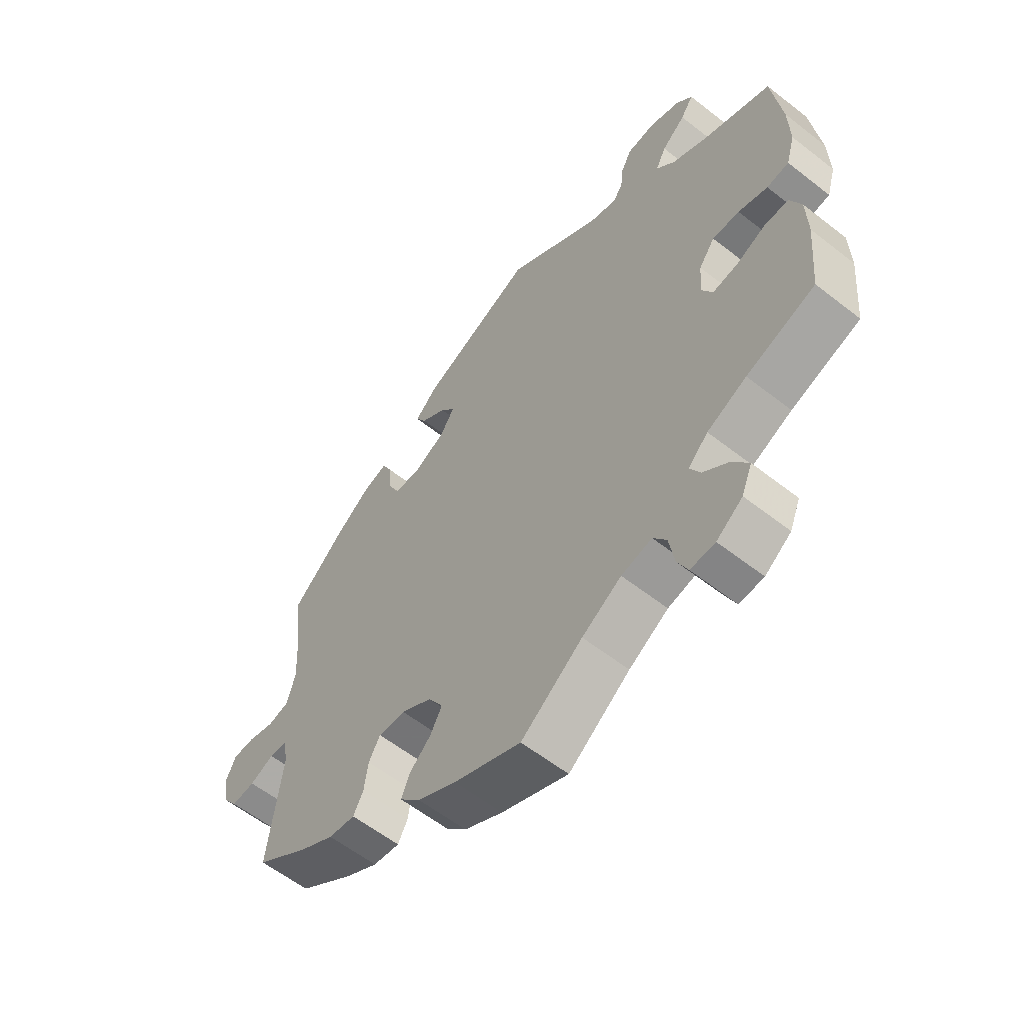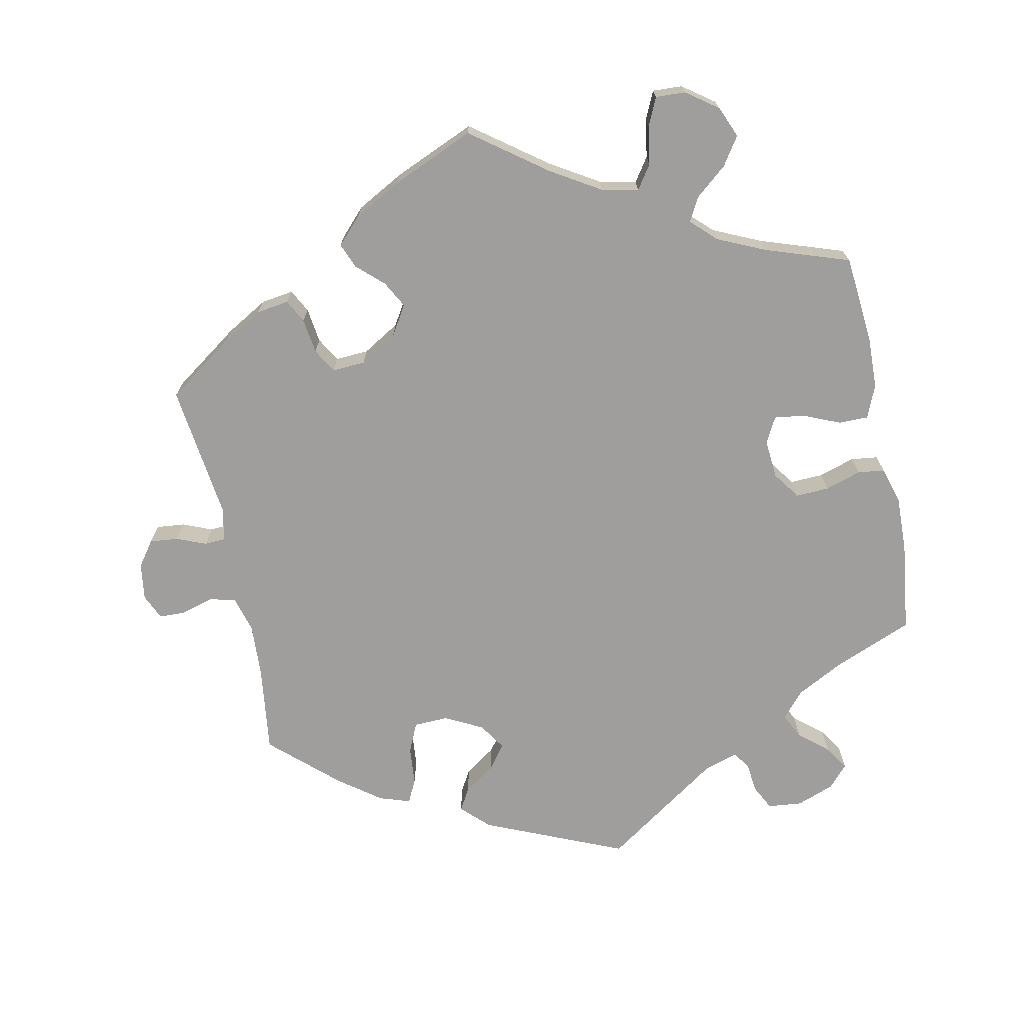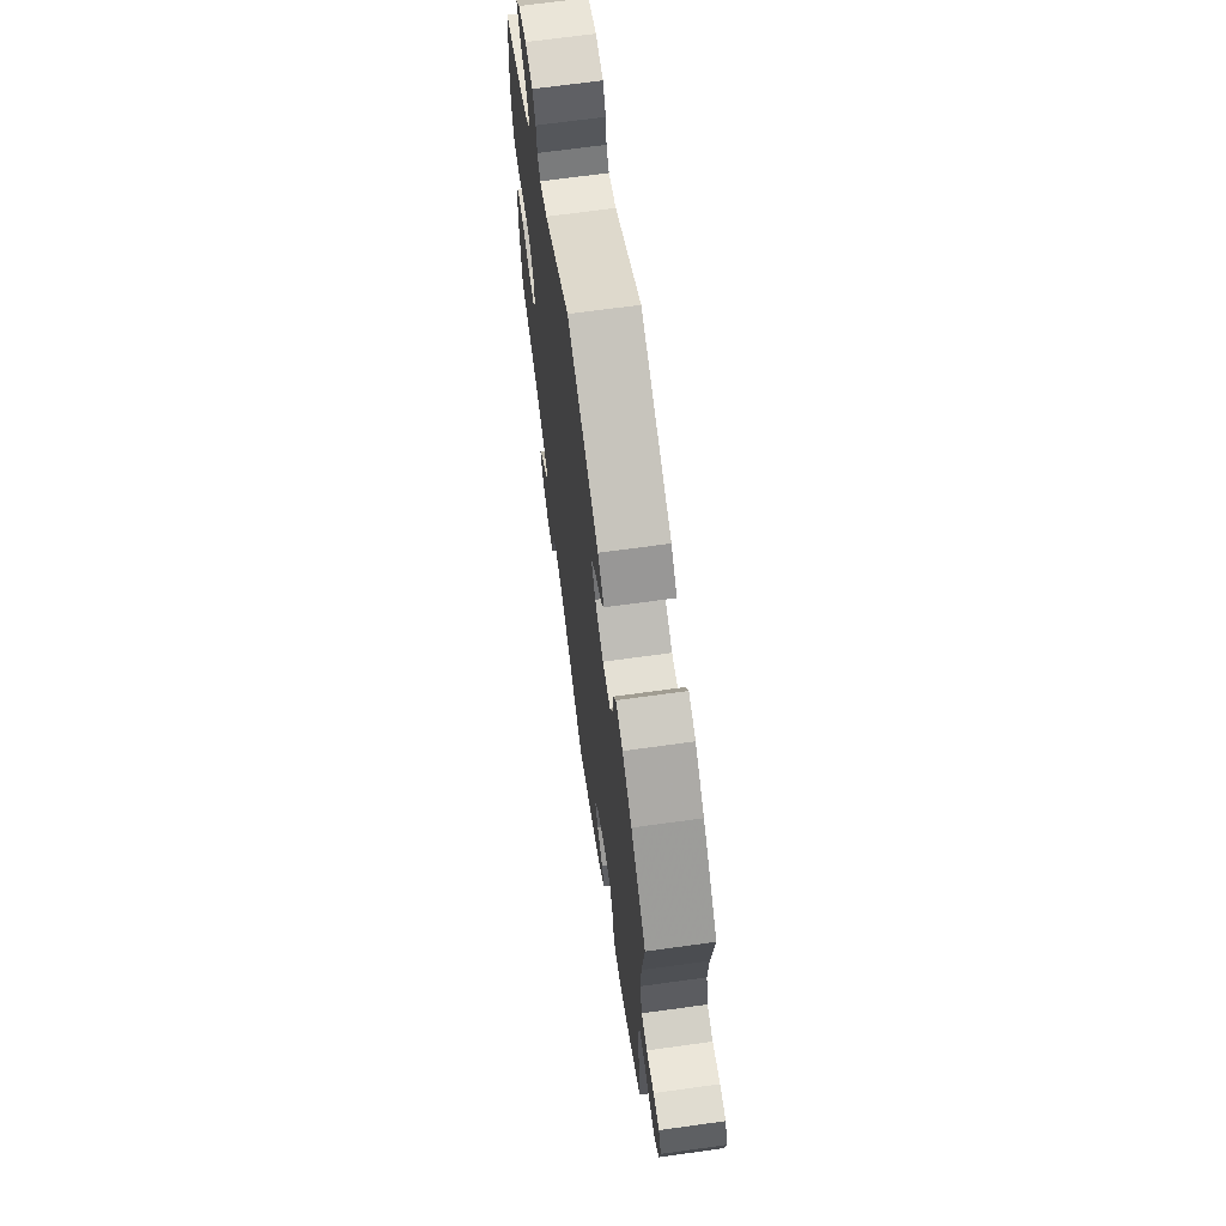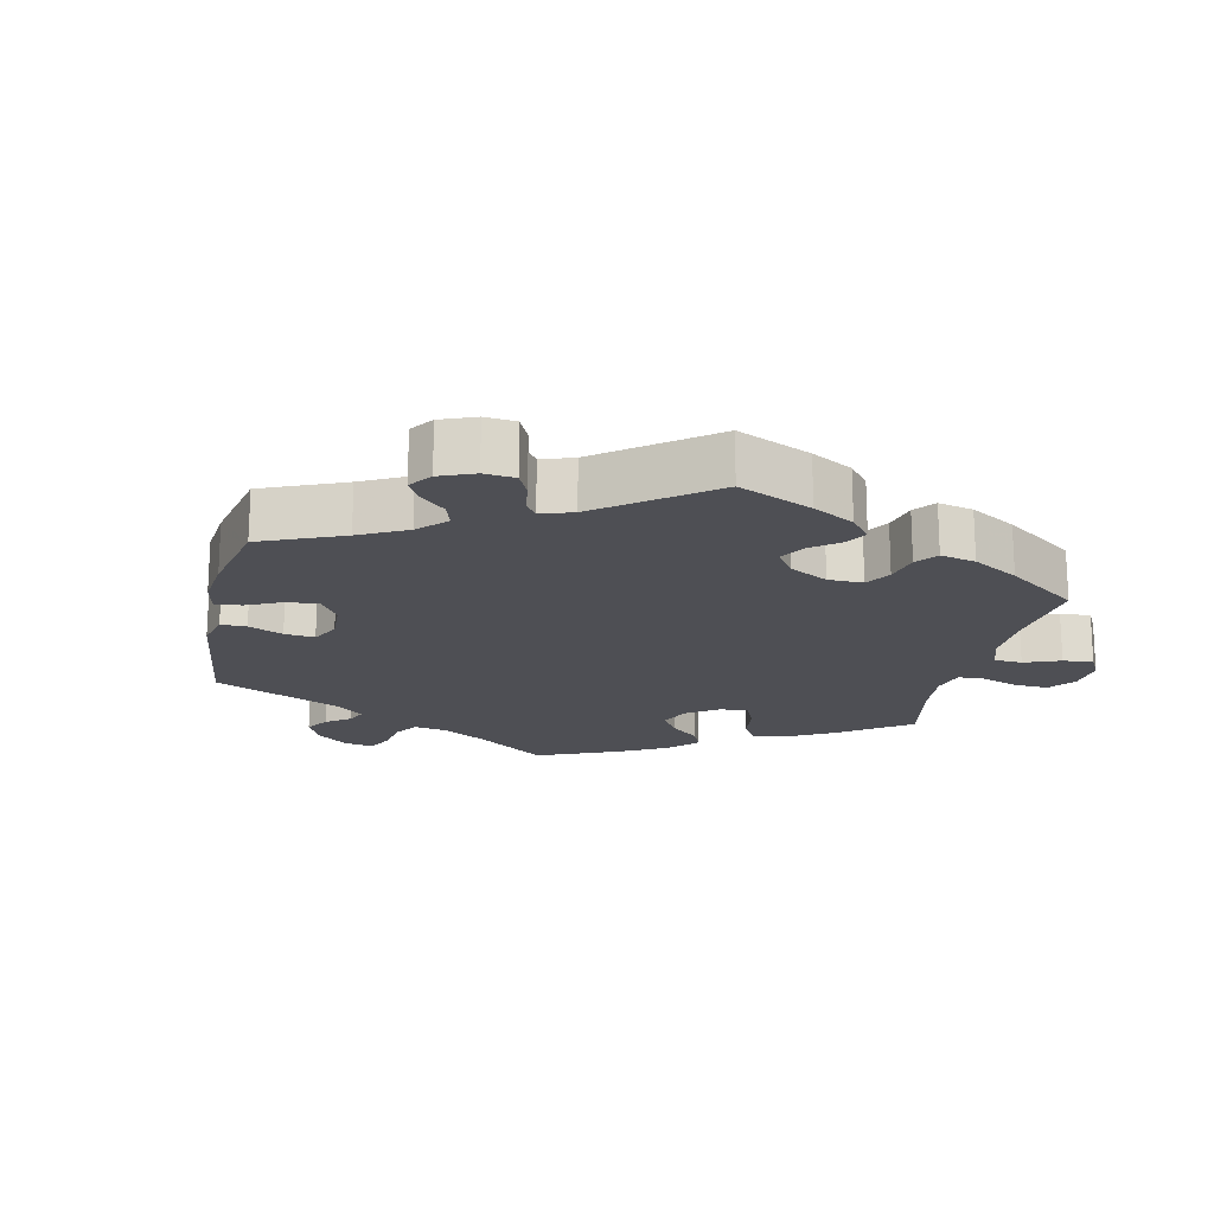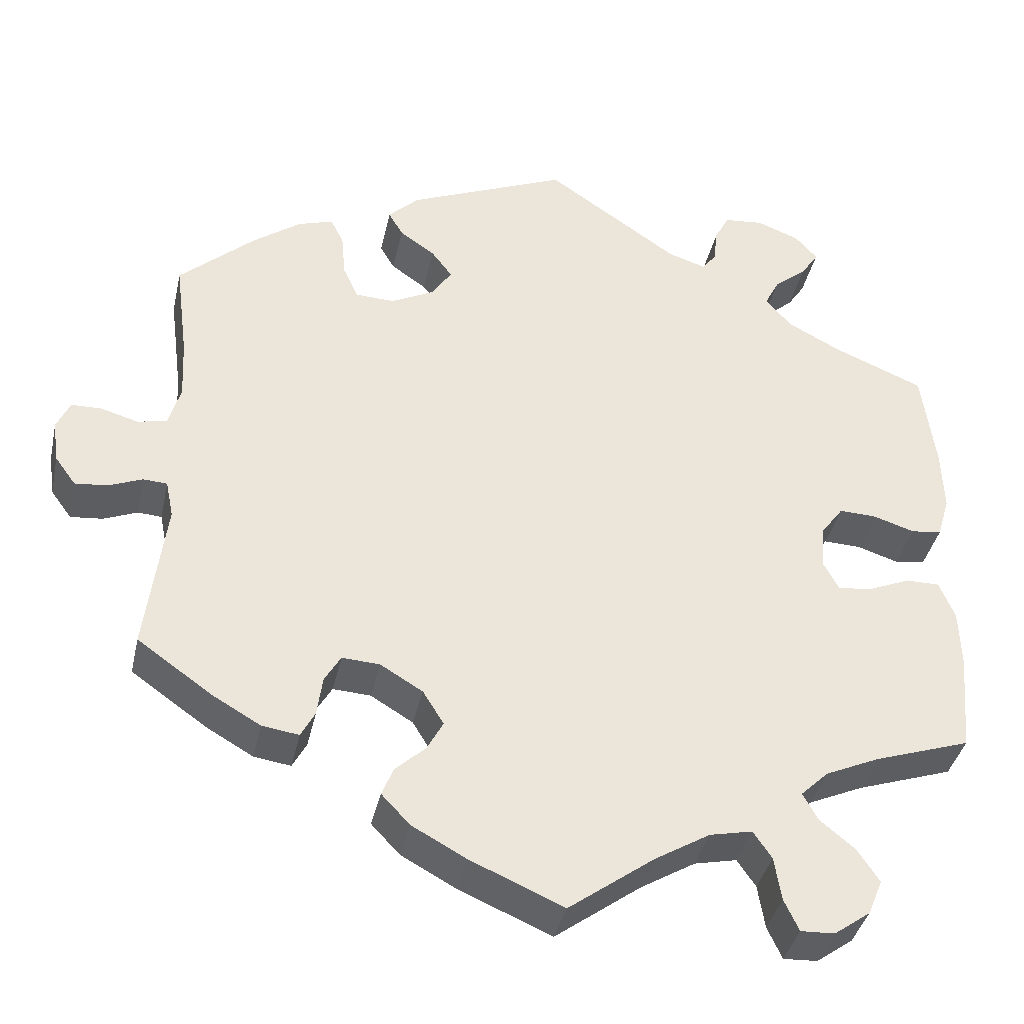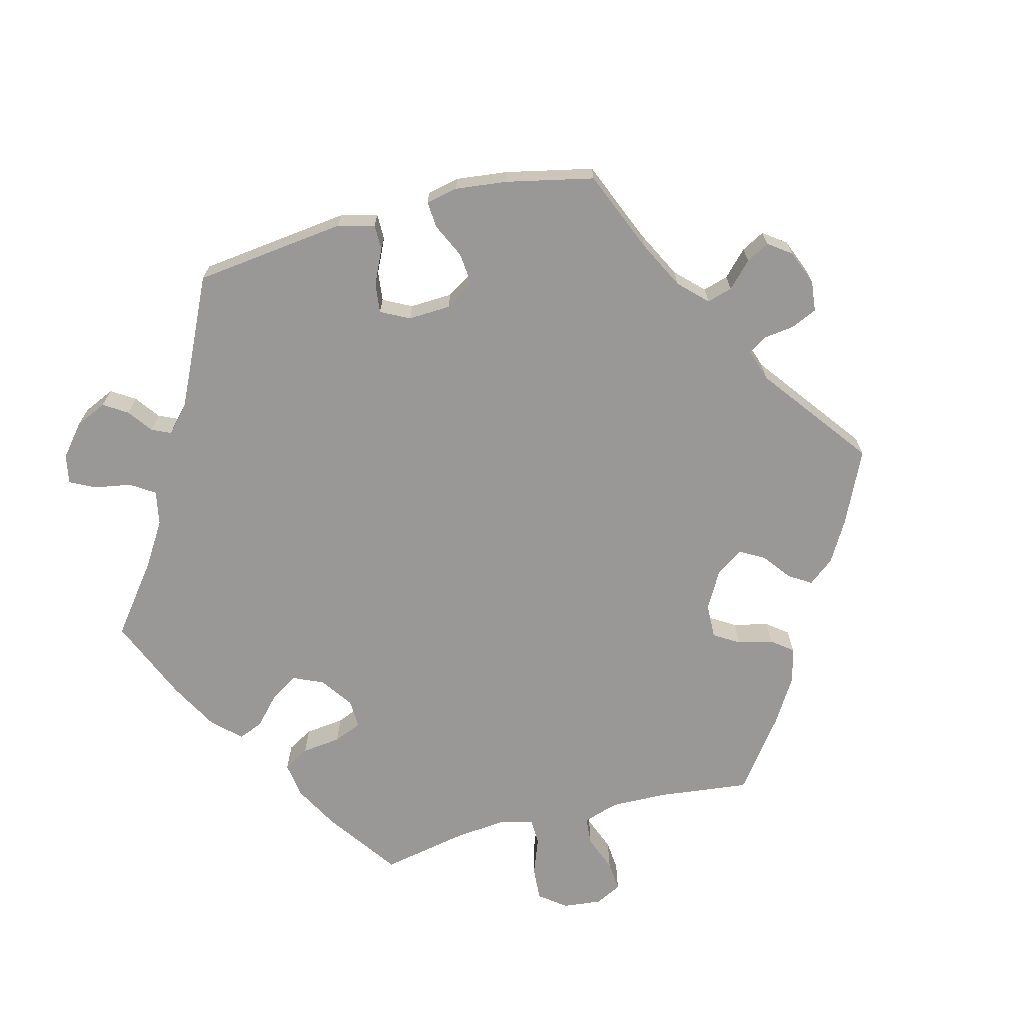
<metadata>
{"format":"obj","ext":"obj","renderer":"f3d","projection":"perspective","resolution":1024,"background":"white","views":[{"elev":-59.3,"azim":-128.8,"up":"+Z"},{"elev":-71.0,"azim":-168.4,"up":"+Y"},{"elev":68.1,"azim":82.1,"up":"+Z"},{"elev":-18.3,"azim":107.8,"up":"+Y"},{"elev":-38.8,"azim":167.7,"up":"+Z"},{"elev":-68.7,"azim":44.5,"up":"+Y"}]}
</metadata>
<code>
v -0.111 0.07 -0.538
v 0.238 0.07 0.322
v 0.674 0.07 0.012
v 0.289 0.07 0.324
v -0.483 0.07 -0.054
v -0.554 0.07 0.175
v 0.597 0.07 -0.076
v -0.316 0.07 0.597
v 0.531 0.07 0.046
v -0.413 0.07 -0.352
v -0.549 0.07 -0.18
v -0.384 0.07 -0.083
v -0.399 0.07 -0.534
v -0.556 0.07 0.093
v 0.213 0.07 -0.454
v 0 0.07 0.62
v 0.235 0.07 -0.302
v 0.314 0.07 0.425
v -0.547 0.07 -0.103
v 0.284 0.07 -0.299
v -0.401 0.07 0.543
v 0.33 0.07 -0.421
v -0.342 0.07 -0.384
v -0.237 0.07 -0.483
v 0.229 0.07 0.459
v -0.398 0.07 0.053
v -0.241 0.07 0.51
v 0.174 0.07 -0.418
v 0.312 0.07 -0.387
v -0.537 0.07 -0.31
v -0.173 0.07 0.501
v 0.248 0.07 0.492
v -0.316 0.07 0.434
v 0.569 0.07 0.037
v 0.331 0.07 0.46
v -0.429 0.07 -0.077
v -0.378 0.07 0.508
v 0.183 0.07 0.427
v -0.527 0.07 -0.054
v 0.657 0.07 0.05
v 0.439 0.07 -0.379
v -0.372 0.07 0.576
v 0.512 0.07 -0.109
v 0.309 0.07 0.368
v -0.369 0.07 0.013
v 0.305 0.07 -0.335
v -0.447 0.07 0.051
v -0.333 0.07 -0.614
v -0.364 0.07 -0.045
v 0.639 0.07 -0.08
v -0.289 0.07 -0.616
v 0.52 0.07 0.179
v 0.182 0.07 0.351
v -0.325 0.07 -0.454
v 0.537 0.07 -0.31
v 0.378 0.07 -0.414
v 0.537 0.07 0.31
v 0.228 0.07 -0.491
v -0.335 0.07 0.472
v 0.516 0.07 0.1
v -0.418 0.07 0.359
v 0.553 0.07 -0.058
v -0.54 0.07 0.039
v -0.182 0.07 -0.495
v 0.522 0.07 -0.06
v -0.261 0.07 -0.518
v 0.666 0.07 -0.043
v -0 0.07 -0.62
v -0.38 0.07 -0.58
v 0.208 0.07 0.531
v 0.618 0.07 0.051
v -0.35 0.07 0.395
v 0.156 0.07 0.391
v -0.371 0.07 -0.492
v 0.153 0.07 -0.379
v -0.246 0.07 0.555
v 0.18 0.07 -0.335
v -0.5 0.07 0.034
v -0.537 0.07 0.31
v -0.223 0.07 0.485
v -0.265 0.07 0.592
v -0.306 0.07 -0.419
v -0.27 0.07 -0.575
v 0.377 0.07 0.445
v 0.121 0.07 -0.568
v 0.439 0.07 0.399
v 0.191 0.07 -0.53
v -0.111 -0 -0.538
v 0.238 -0 0.322
v 0.674 -0 0.012
v 0.289 -0 0.324
v -0.483 -0 -0.054
v -0.554 -0 0.175
v 0.597 -0 -0.076
v -0.316 -0 0.597
v 0.531 -0 0.046
v -0.413 -0 -0.352
v -0.549 -0 -0.18
v -0.384 -0 -0.083
v -0.399 -0 -0.534
v -0.556 -0 0.093
v 0.213 -0 -0.454
v 0 -0 0.62
v 0.235 -0 -0.302
v 0.314 -0 0.425
v -0.547 -0 -0.103
v 0.284 -0 -0.299
v -0.401 -0 0.543
v 0.33 -0 -0.421
v -0.342 -0 -0.384
v -0.237 -0 -0.483
v 0.229 -0 0.459
v -0.398 -0 0.053
v -0.241 -0 0.51
v 0.174 -0 -0.418
v 0.312 -0 -0.387
v -0.537 -0 -0.31
v -0.173 -0 0.501
v 0.248 -0 0.492
v -0.316 -0 0.434
v 0.569 -0 0.037
v 0.331 -0 0.46
v -0.429 -0 -0.077
v -0.378 -0 0.508
v 0.183 -0 0.427
v -0.527 -0 -0.054
v 0.657 -0 0.05
v 0.439 -0 -0.379
v -0.372 -0 0.576
v 0.512 -0 -0.109
v 0.309 -0 0.368
v -0.369 -0 0.013
v 0.305 -0 -0.335
v -0.447 -0 0.051
v -0.333 -0 -0.614
v -0.364 -0 -0.045
v 0.639 -0 -0.08
v -0.289 -0 -0.616
v 0.52 -0 0.179
v 0.182 -0 0.351
v -0.325 -0 -0.454
v 0.537 -0 -0.31
v 0.378 -0 -0.414
v 0.537 -0 0.31
v 0.228 -0 -0.491
v -0.335 -0 0.472
v 0.516 -0 0.1
v -0.418 -0 0.359
v 0.553 -0 -0.058
v -0.54 -0 0.039
v -0.182 -0 -0.495
v 0.522 -0 -0.06
v -0.261 -0 -0.518
v 0.666 -0 -0.043
v -0 -0 -0.62
v -0.38 -0 -0.58
v 0.208 -0 0.531
v 0.618 -0 0.051
v -0.35 -0 0.395
v 0.156 -0 0.391
v -0.371 -0 -0.492
v 0.153 -0 -0.379
v -0.246 -0 0.555
v 0.18 -0 -0.335
v -0.5 -0 0.034
v -0.537 -0 0.31
v -0.223 -0 0.485
v -0.265 -0 0.592
v -0.306 -0 -0.419
v -0.27 -0 -0.575
v 0.377 -0 0.445
v 0.121 -0 -0.568
v 0.439 -0 0.399
v 0.191 -0 -0.53
f 6 79 61
f 14 6 61 72
f 47 78 63 14
f 26 47 14 72
f 45 26 72 33
f 49 45 33
f 19 39 5 36
f 19 36 12
f 10 30 11 19
f 23 10 19 12
f 82 23 12 49
f 69 13 74 54
f 69 54 82
f 48 69 82
f 66 83 51 48
f 24 66 48 82
f 64 24 82 49
f 87 85 68 1
f 28 15 58 87
f 75 28 87 1
f 77 75 1 64
f 56 22 29 46
f 56 46 20
f 43 55 41 56
f 65 43 56 20
f 67 50 7 62
f 67 62 65
f 3 67 65
f 34 71 40 3
f 9 34 3 65
f 60 9 65 20
f 84 86 57 52
f 44 18 35 84
f 4 44 84 52
f 2 4 52 60
f 70 32 25 38
f 31 16 70 38
f 80 31 38 73
f 8 81 76 27
f 8 27 80
f 42 8 80
f 59 37 21 42
f 33 59 42 80
f 17 77 64 49
f 53 2 60 20
f 53 20 17 49
f 73 53 49
f 33 80 73 49
f 148 166 93
f 159 148 93 101
f 101 150 165 134
f 159 101 134 113
f 120 159 113 132
f 120 132 136
f 123 92 126 106
f 99 123 106
f 106 98 117 97
f 99 106 97 110
f 136 99 110 169
f 141 161 100 156
f 169 141 156
f 169 156 135
f 135 138 170 153
f 169 135 153 111
f 136 169 111 151
f 88 155 172 174
f 174 145 102 115
f 88 174 115 162
f 151 88 162 164
f 133 116 109 143
f 107 133 143
f 143 128 142 130
f 107 143 130 152
f 149 94 137 154
f 152 149 154
f 152 154 90
f 90 127 158 121
f 152 90 121 96
f 107 152 96 147
f 139 144 173 171
f 171 122 105 131
f 139 171 131 91
f 147 139 91 89
f 125 112 119 157
f 125 157 103 118
f 160 125 118 167
f 114 163 168 95
f 167 114 95
f 167 95 129
f 129 108 124 146
f 167 129 146 120
f 136 151 164 104
f 107 147 89 140
f 136 104 107 140
f 136 140 160
f 136 160 167 120
f 61 148 159 72
f 72 159 120 33
f 33 120 146 59
f 59 146 124 37
f 37 124 108 21
f 21 108 129 42
f 42 129 95 8
f 8 95 168 81
f 81 168 163 76
f 76 163 114 27
f 27 114 167 80
f 80 167 118 31
f 31 118 103 16
f 16 103 157 70
f 70 157 119 32
f 32 119 112 25
f 25 112 125 38
f 38 125 160 73
f 73 160 140 53
f 53 140 89 2
f 2 89 91 4
f 4 91 131 44
f 44 131 105 18
f 18 105 122 35
f 35 122 171 84
f 84 171 173 86
f 86 173 144 57
f 57 144 139 52
f 52 139 147 60
f 60 147 96 9
f 9 96 121 34
f 34 121 158 71
f 71 158 127 40
f 40 127 90 3
f 3 90 154 67
f 67 154 137 50
f 50 137 94 7
f 7 94 149 62
f 62 149 152 65
f 65 152 130 43
f 43 130 142 55
f 55 142 128 41
f 41 128 143 56
f 56 143 109 22
f 22 109 116 29
f 29 116 133 46
f 46 133 107 20
f 20 107 104 17
f 17 104 164 77
f 77 164 162 75
f 75 162 115 28
f 28 115 102 15
f 15 102 145 58
f 58 145 174 87
f 87 174 172 85
f 85 172 155 68
f 68 155 88 1
f 1 88 151 64
f 64 151 111 24
f 24 111 153 66
f 66 153 170 83
f 83 170 138 51
f 51 138 135 48
f 48 135 156 69
f 69 156 100 13
f 13 100 161 74
f 74 161 141 54
f 54 141 169 82
f 82 169 110 23
f 23 110 97 10
f 10 97 117 30
f 30 117 98 11
f 11 98 106 19
f 19 106 126 39
f 39 126 92 5
f 5 92 123 36
f 36 123 99 12
f 12 99 136 49
f 49 136 132 45
f 45 132 113 26
f 26 113 134 47
f 47 134 165 78
f 78 165 150 63
f 63 150 101 14
f 14 101 93 6
f 6 93 166 79
f 79 166 148 61

</code>
